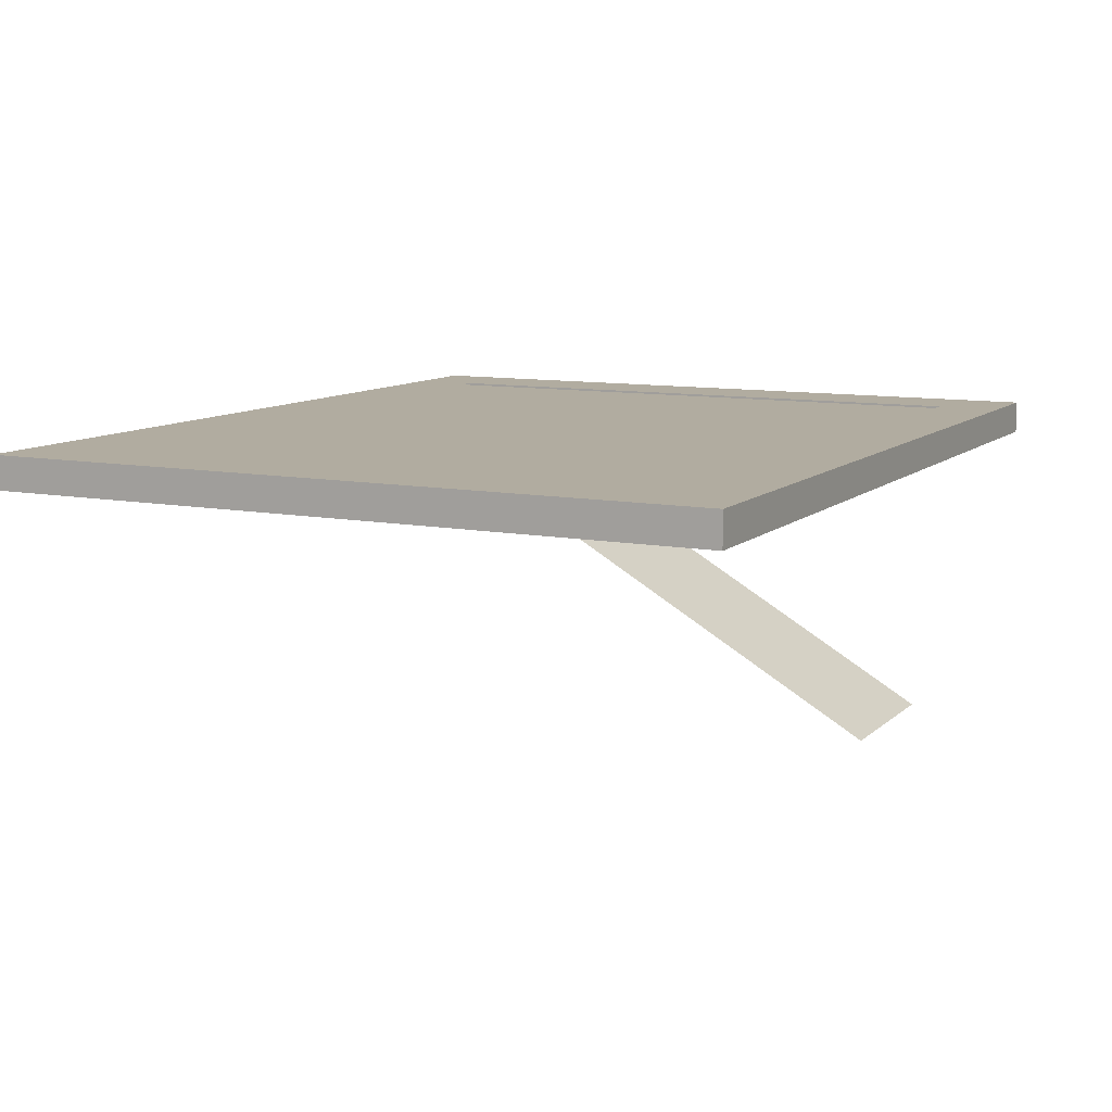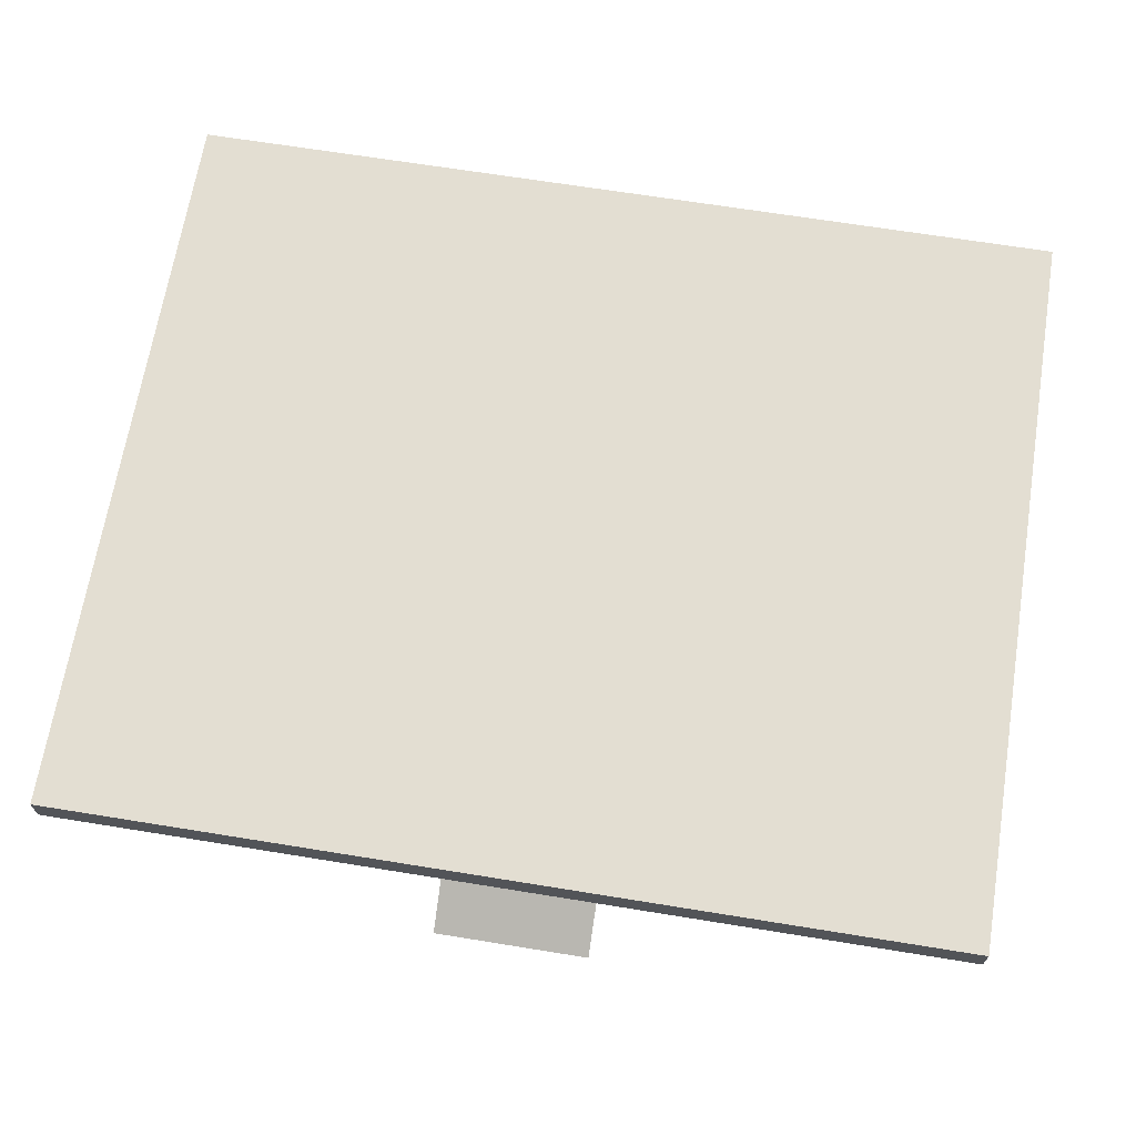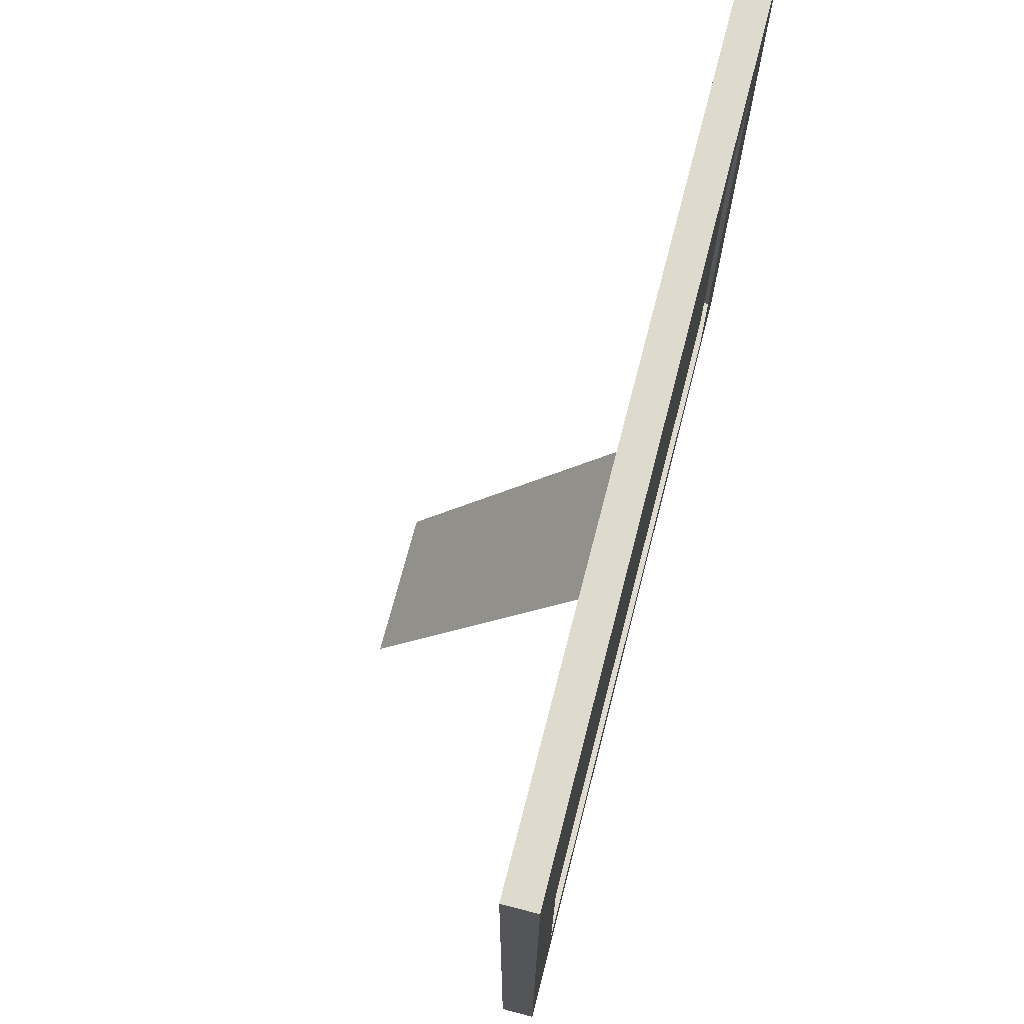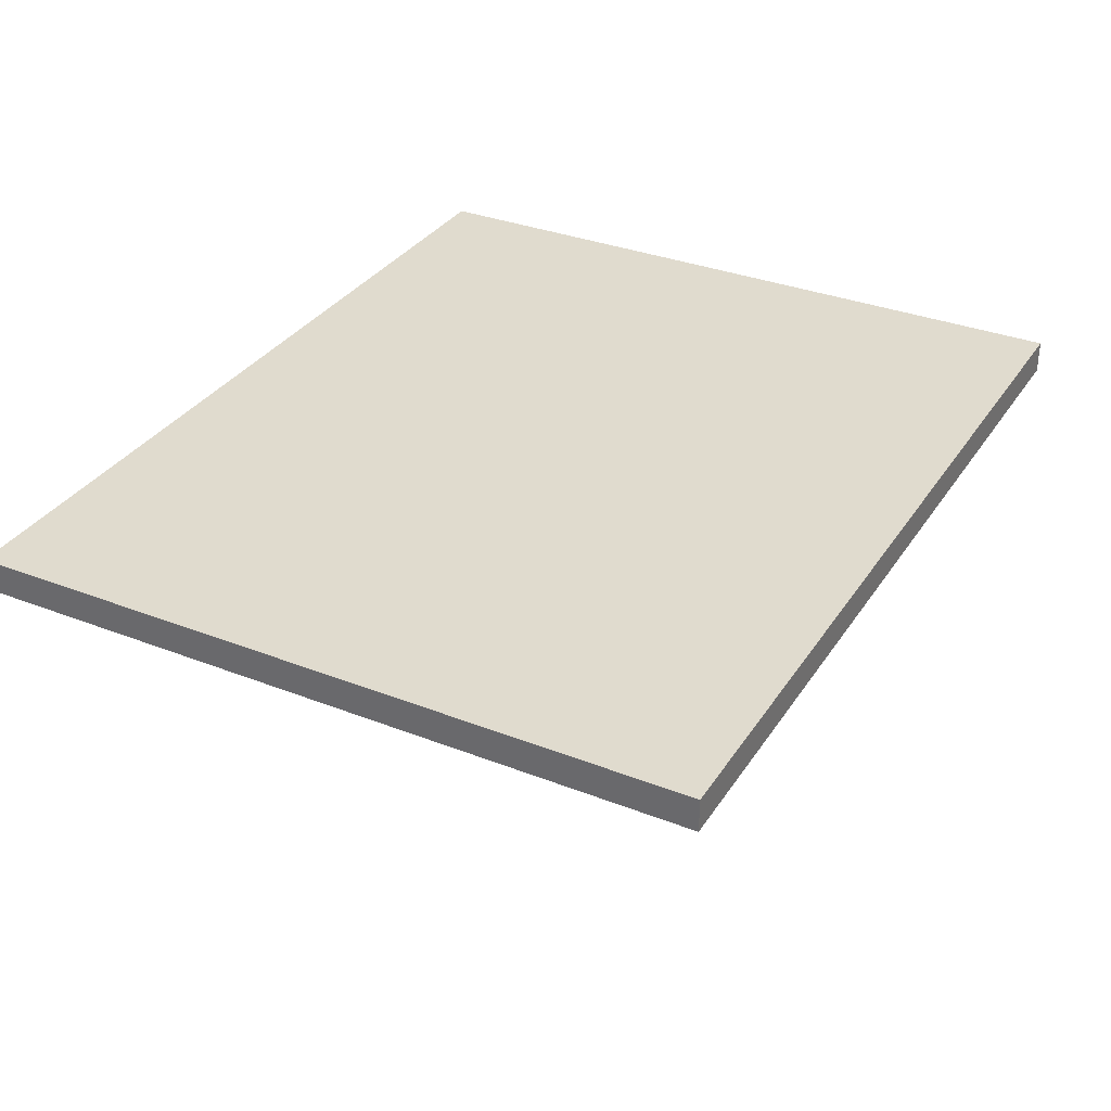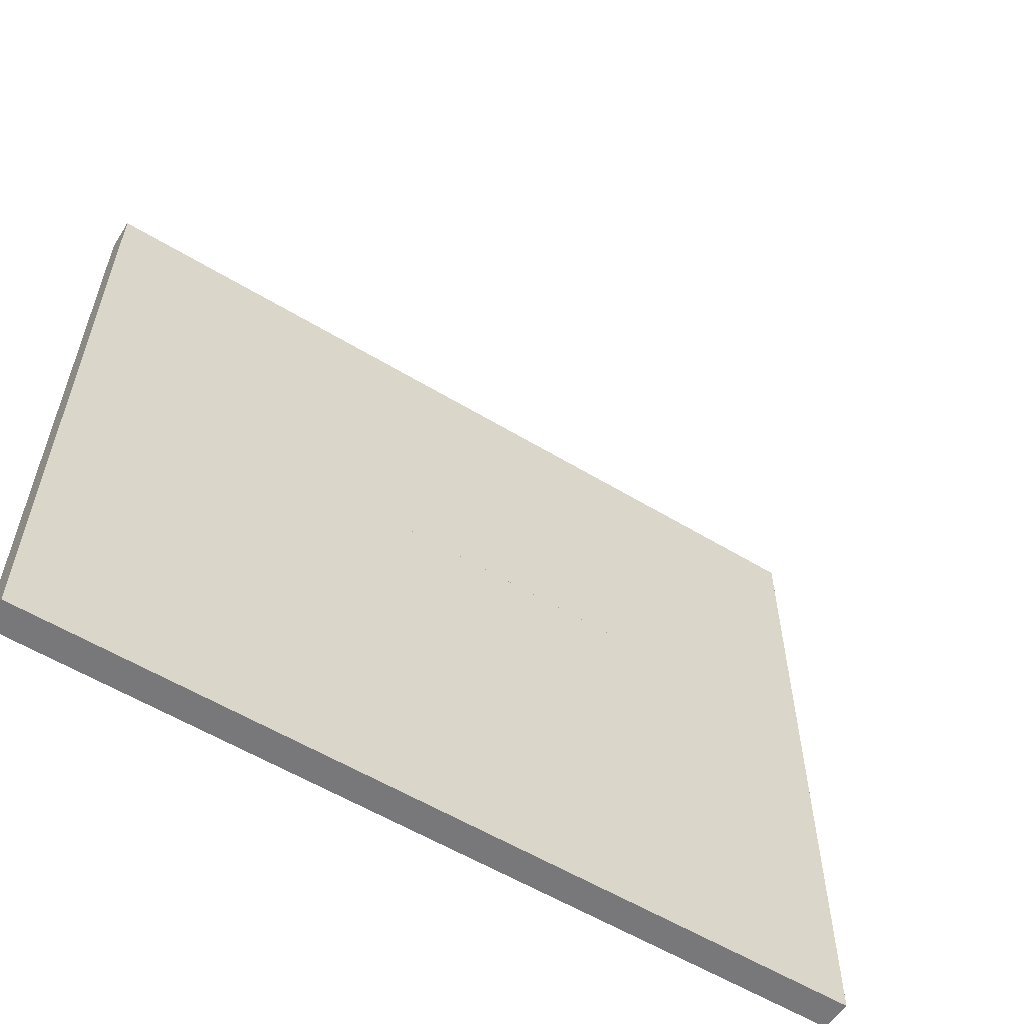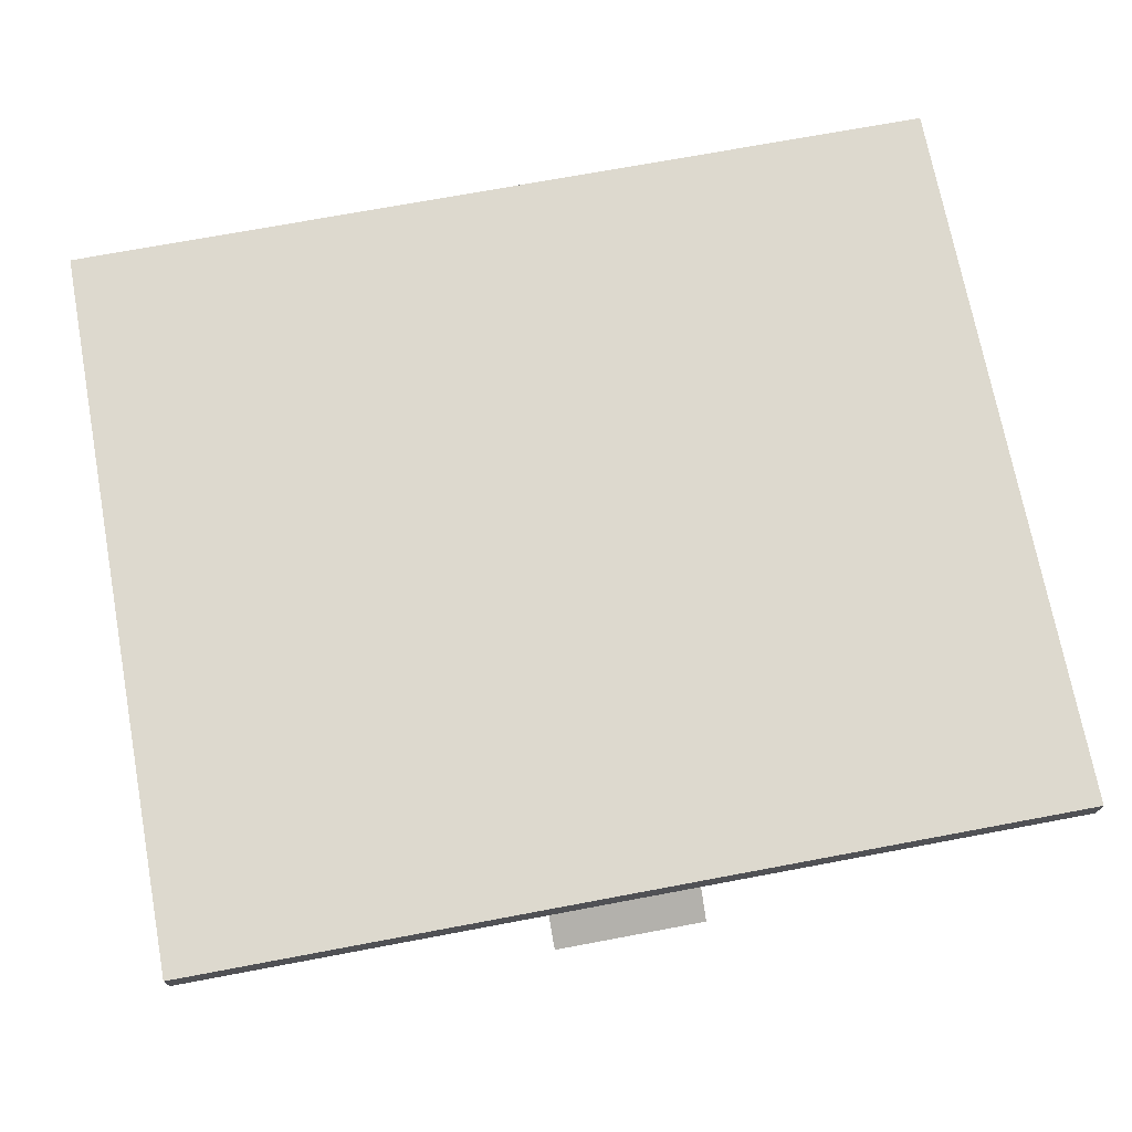
<metadata>
{"format":"obj","ext":"obj","renderer":"f3d","projection":"perspective","resolution":1024,"background":"white","views":[{"elev":10.1,"azim":-63.4,"up":"+Z"},{"elev":67.4,"azim":9.2,"up":"+Z"},{"elev":71.2,"azim":-75.5,"up":"+Y"},{"elev":33.4,"azim":118.2,"up":"+Z"},{"elev":-57.5,"azim":147.8,"up":"+Y"},{"elev":71.8,"azim":-10.6,"up":"+Z"}]}
</metadata>
<code>
o frameside2_Plane.007
v -0.03 0.0366 0
v 0.03 0.0366 0
v 0.03 -0.1366 -0.1
v -0.03 -0.1366 -0.1
v -0.165 -0.1375 -0.01
v 0.165 -0.1375 -0.01
v 0.165 -0.1375 0.0025
v -0.165 -0.1375 0.0025
v -0.165 0.1375 0.0025
v 0.165 0.1375 0.0025
v 0.165 0.1375 -0.01
v -0.165 0.1375 -0.01
v 0.165 -0.1375 0.0025
v 0.165 -0.1375 -0.01
v 0.165 0.1375 -0.01
v 0.165 0.1375 0.0025
v -0.165 -0.1375 -0.01
v -0.165 -0.1375 0.0025
v -0.165 0.1375 0.0025
v -0.165 0.1375 -0.01
v -0.03 -0.1366 -0.1
v 0.03 -0.1366 -0.1
v 0.03 0.0366 0
v -0.03 0.0366 0
v 0.165 -0.1375 -0.01
v -0.165 -0.1375 -0.01
v -0.165 0.1375 -0.01
v 0.165 0.1375 -0.01
v -0.165 -0.1375 0.0025
v 0.165 -0.1375 0.0025
v 0.165 -0.1125 0.0025
v -0.165 -0.1125 0.0025
v -0.165 0.1125 0.0025
v 0.165 0.1125 0.0025
v 0.165 0.1375 0.0025
v -0.165 0.1375 0.0025
v 0.135 -0.1375 0.0025
v 0.165 -0.1375 0.0025
v 0.165 0.1375 0.0025
v 0.135 0.1375 0.0025
v -0.165 -0.1375 0.0025
v -0.135 -0.1375 0.0025
v -0.135 0.1375 0.0025
v -0.165 0.1375 0.0025
v -0.15 -0.125 -0
v 0.15 -0.125 -0
v 0.15 0.125 0
v -0.15 0.125 0
f 45 46 47 48
f 1 2 3 4
f 5 6 7 8
f 9 10 11 12
f 13 14 15 16
f 17 18 19 20
f 21 22 23 24
f 25 26 27 28
f 29 30 31 32
f 33 34 35 36
f 37 38 39 40
f 41 42 43 44

</code>
